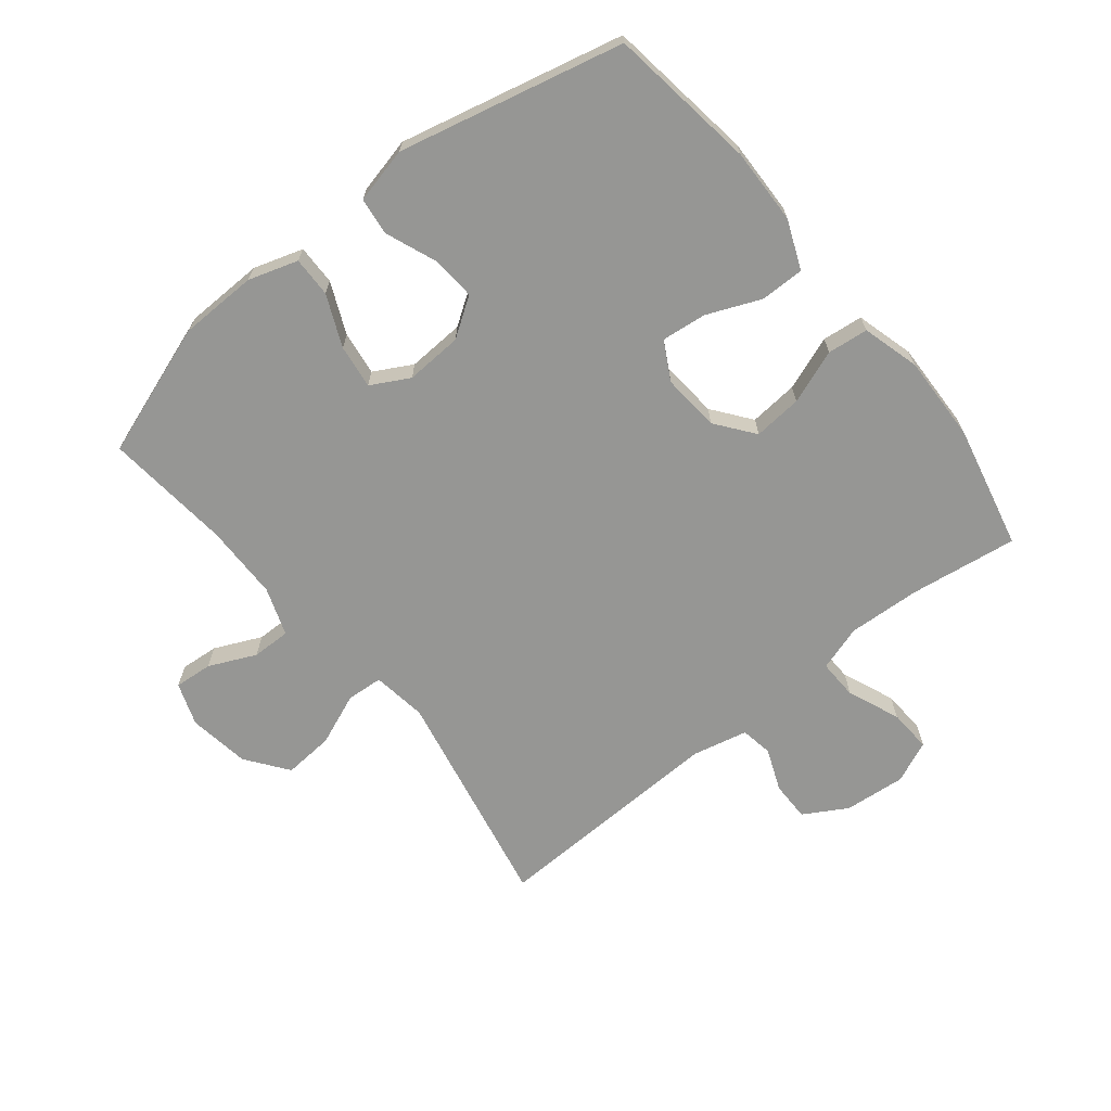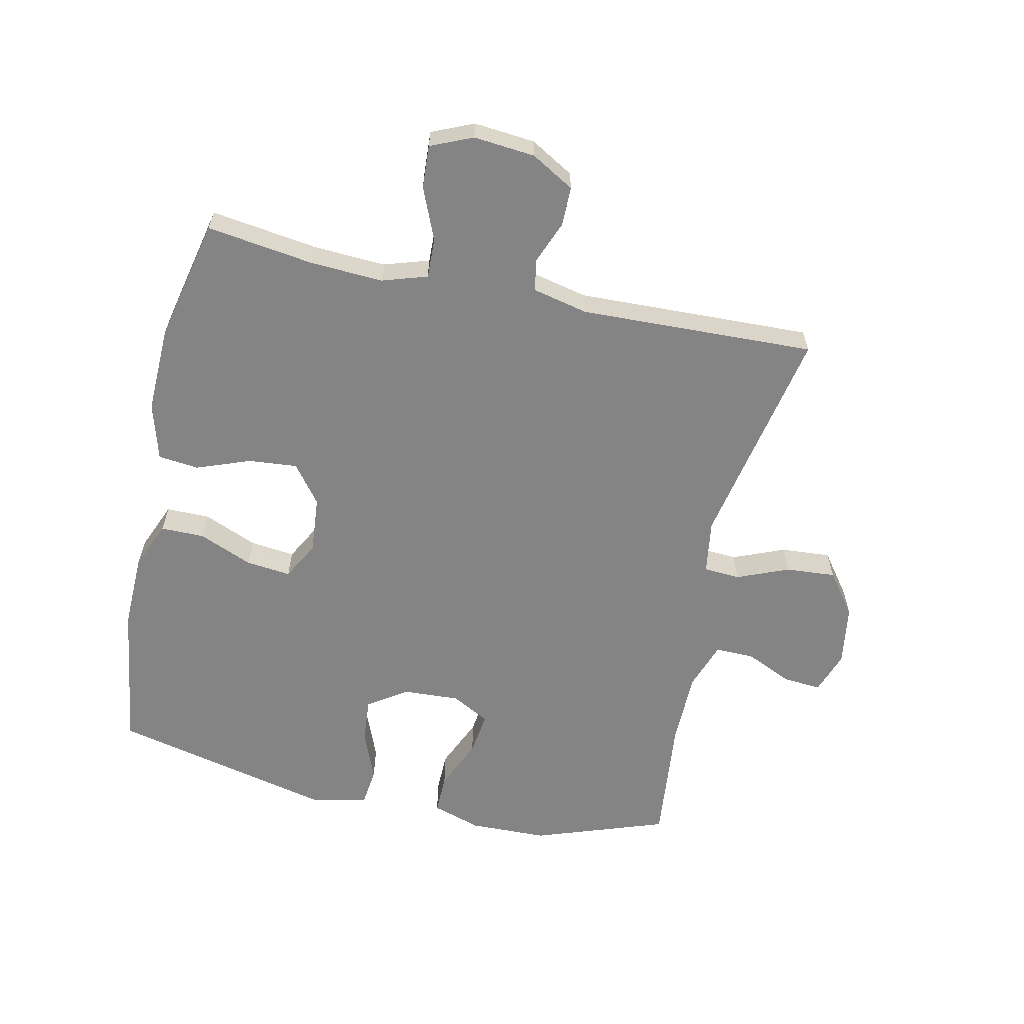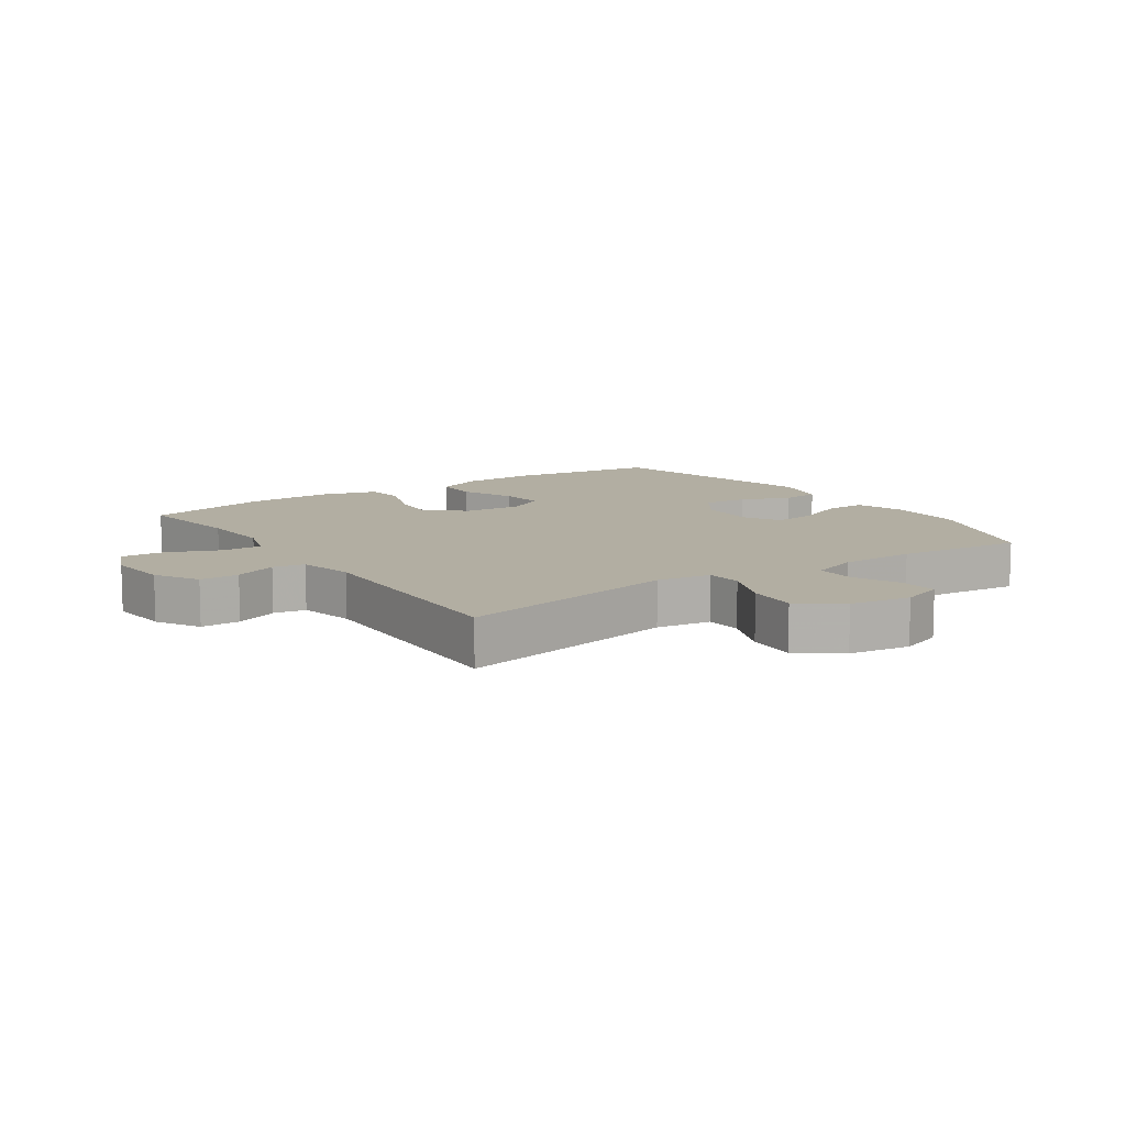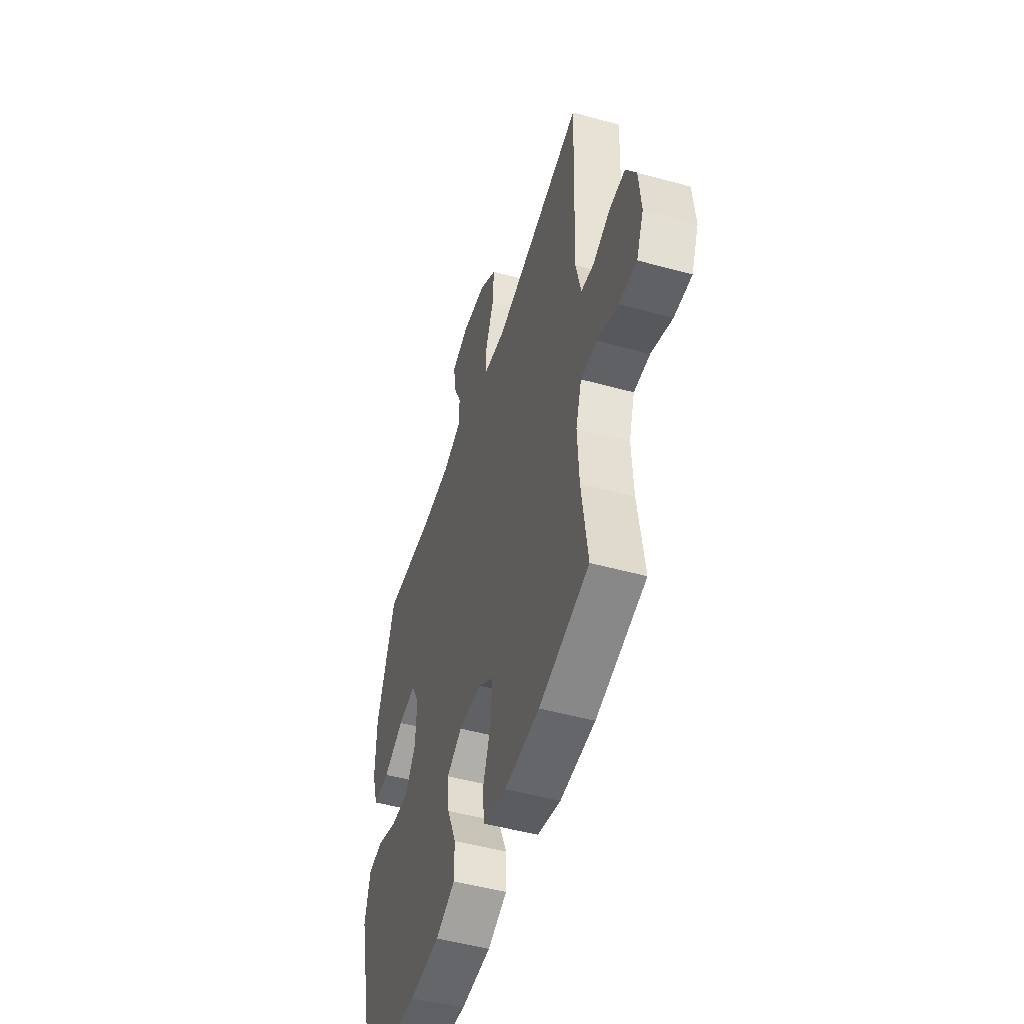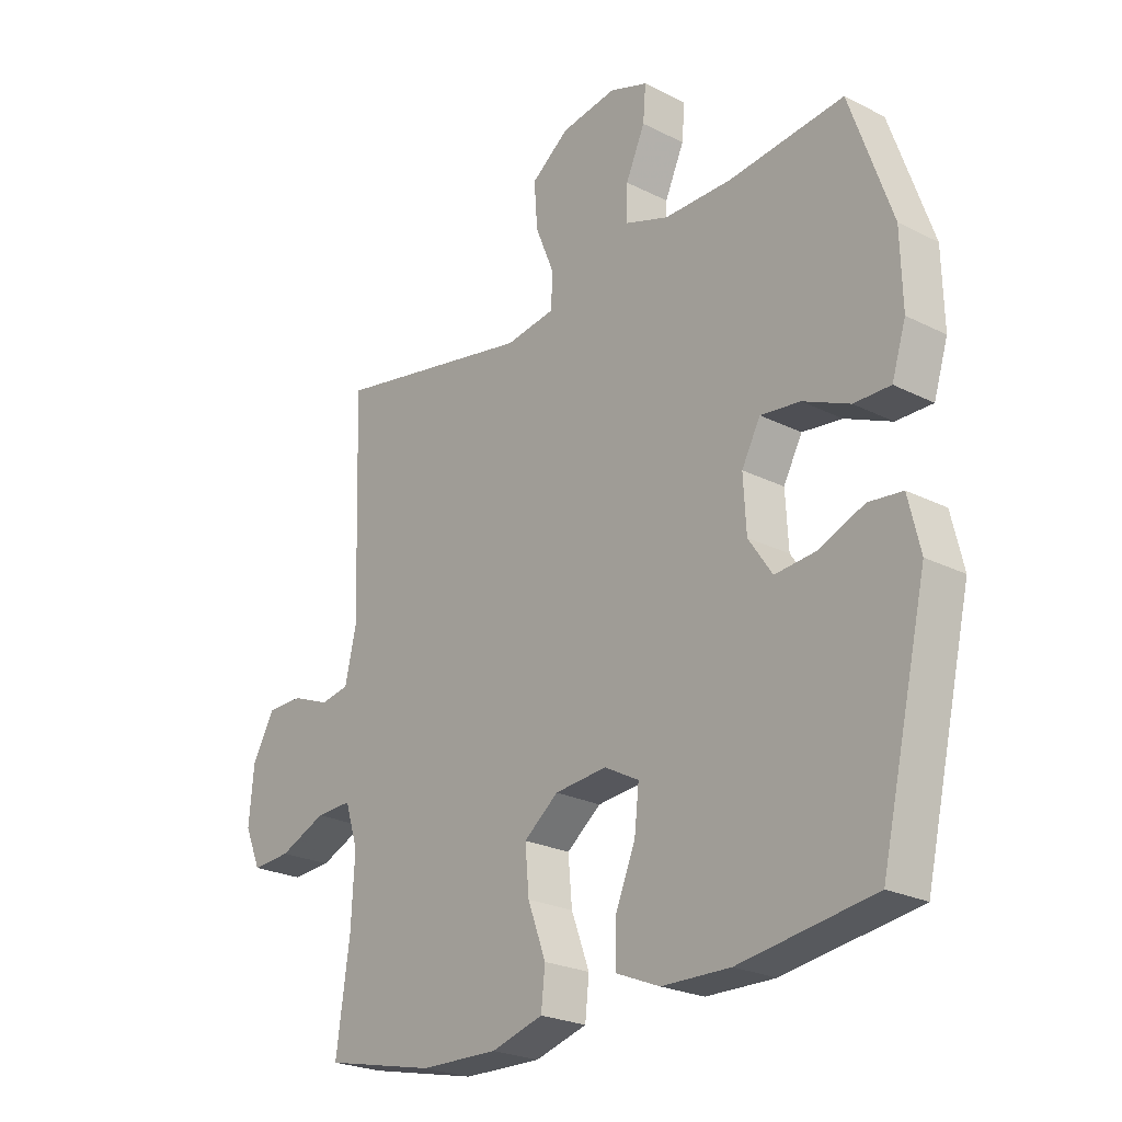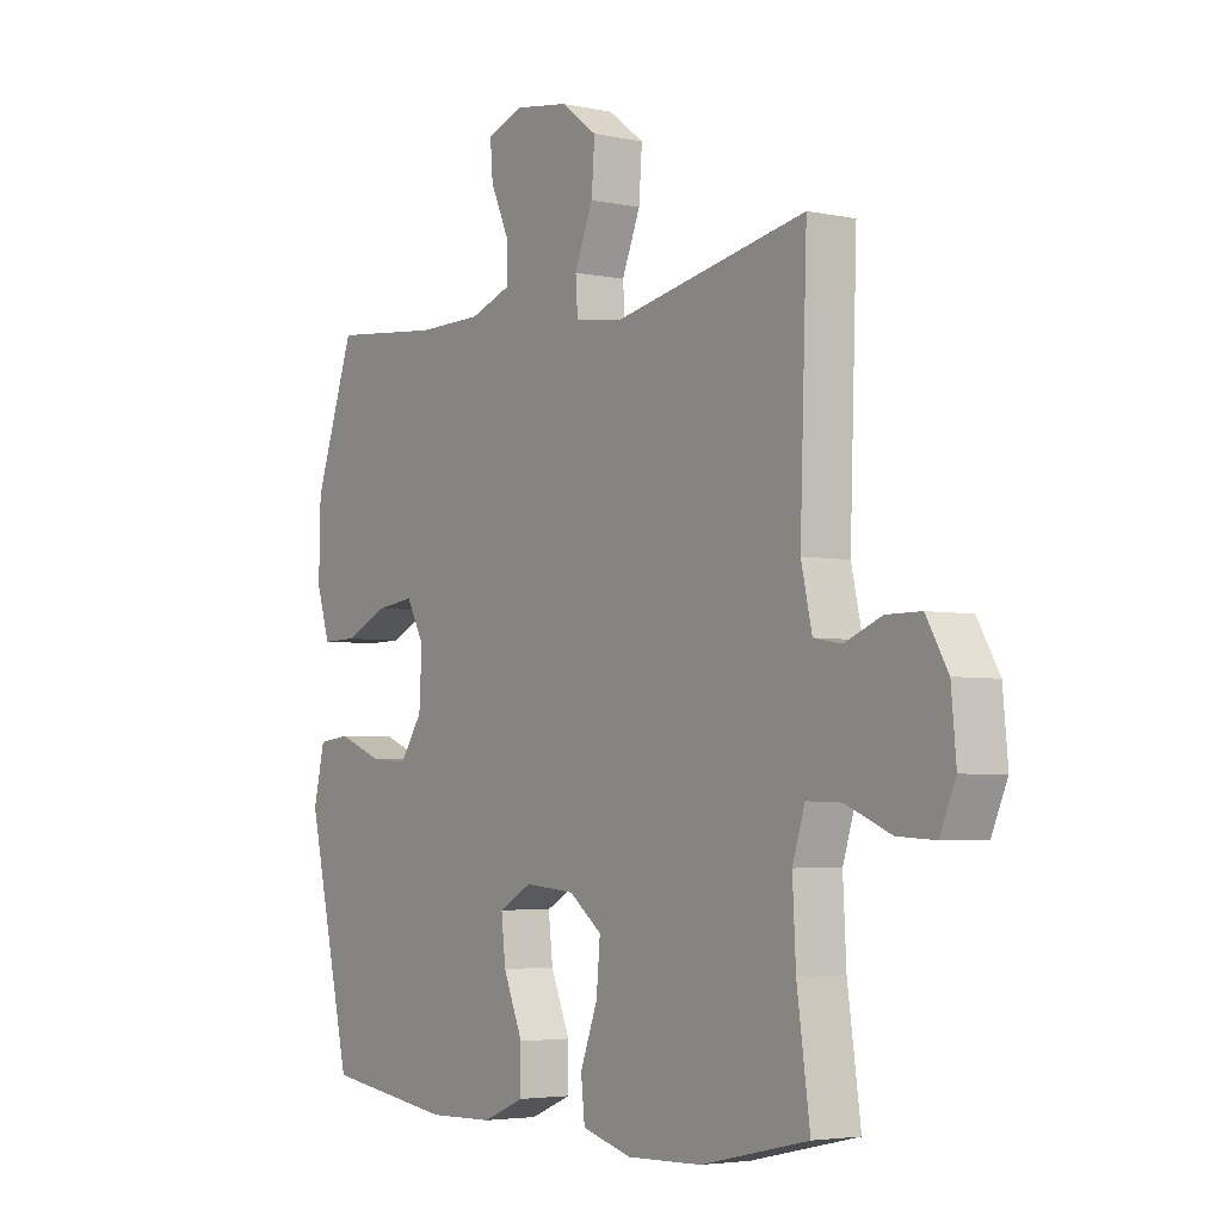
<metadata>
{"format":"obj","ext":"obj","renderer":"f3d","projection":"perspective","resolution":1024,"background":"white","views":[{"elev":-67.7,"azim":128.7,"up":"+Y"},{"elev":-61.3,"azim":-102.3,"up":"+Y"},{"elev":10.7,"azim":-34.3,"up":"+Y"},{"elev":-50.3,"azim":-106.8,"up":"+Z"},{"elev":-24.1,"azim":50.1,"up":"+Z"},{"elev":-4.1,"azim":-124.8,"up":"+Z"}]}
</metadata>
<code>
v -0.5 0.07 -0.5
v -0.476 0.07 -0.328
v -0.47 0.07 -0.212
v -0.493 0.07 -0.14
v -0.557 0.07 -0.142
v -0.64 0.07 -0.177
v -0.709 0.07 -0.181
v -0.738 0.07 -0.114
v -0.729 0.07 -0.016
v -0.689 0.07 0.053
v -0.626 0.07 0.053
v -0.558 0.07 0.026
v -0.507 0.07 0.035
v -0.487 0.07 0.124
v -0.5 0.07 0.5
v -0.144 0.07 0.43
v -0.057 0.07 0.443
v -0.053 0.07 0.501
v -0.087 0.07 0.584
v -0.093 0.07 0.664
v -0.026 0.07 0.714
v 0.072 0.07 0.729
v 0.14 0.07 0.705
v 0.135 0.07 0.644
v 0.101 0.07 0.569
v 0.1 0.07 0.507
v 0.177 0.07 0.48
v 0.297 0.07 0.479
v 0.5 0.07 0.5
v 0.574 0.07 0.288
v 0.577 0.07 0.163
v 0.552 0.07 0.084
v 0.488 0.07 0.085
v 0.406 0.07 0.121
v 0.336 0.07 0.13
v 0.303 0.07 0.069
v 0.308 0.07 -0.022
v 0.35 0.07 -0.084
v 0.422 0.07 -0.078
v 0.502 0.07 -0.046
v 0.562 0.07 -0.053
v 0.583 0.07 -0.142
v 0.5 0.07 -0.5
v 0.263 0.07 -0.534
v 0.142 0.07 -0.531
v 0.065 0.07 -0.499
v 0.065 0.07 -0.429
v 0.101 0.07 -0.343
v 0.109 0.07 -0.271
v 0.048 0.07 -0.238
v -0.044 0.07 -0.246
v -0.105 0.07 -0.293
v -0.098 0.07 -0.371
v -0.066 0.07 -0.457
v -0.073 0.07 -0.522
v -0.165 0.07 -0.548
v -0.303 0.07 -0.544
v -0.5 0 -0.5
v -0.476 0 -0.328
v -0.47 0 -0.212
v -0.493 0 -0.14
v -0.557 0 -0.142
v -0.64 0 -0.177
v -0.709 0 -0.181
v -0.738 0 -0.114
v -0.729 0 -0.016
v -0.689 0 0.053
v -0.626 0 0.053
v -0.558 0 0.026
v -0.507 0 0.035
v -0.487 0 0.124
v -0.5 0 0.5
v -0.144 0 0.43
v -0.057 0 0.443
v -0.053 0 0.501
v -0.087 0 0.584
v -0.093 0 0.664
v -0.026 0 0.714
v 0.072 0 0.729
v 0.14 0 0.705
v 0.135 0 0.644
v 0.101 0 0.569
v 0.1 0 0.507
v 0.177 0 0.48
v 0.297 0 0.479
v 0.5 0 0.5
v 0.574 0 0.288
v 0.577 0 0.163
v 0.552 0 0.084
v 0.488 0 0.085
v 0.406 0 0.121
v 0.336 0 0.13
v 0.303 0 0.069
v 0.308 0 -0.022
v 0.35 0 -0.084
v 0.422 0 -0.078
v 0.502 0 -0.046
v 0.562 0 -0.053
v 0.583 0 -0.142
v 0.5 0 -0.5
v 0.263 0 -0.534
v 0.142 0 -0.531
v 0.065 0 -0.499
v 0.065 0 -0.429
v 0.101 0 -0.343
v 0.109 0 -0.271
v 0.048 0 -0.238
v -0.044 0 -0.246
v -0.105 0 -0.293
v -0.098 0 -0.371
v -0.066 0 -0.457
v -0.073 0 -0.522
v -0.165 0 -0.548
v -0.303 0 -0.544
f 56 57 1 2
f 53 54 55 56
f 52 53 56 2
f 51 52 2 3
f 50 51 3 4
f 45 46 47 48
f 45 48 49
f 44 45 49
f 43 44 49
f 42 43 49
f 39 40 41 42
f 38 39 42 49
f 37 38 49 50
f 31 32 33 34
f 31 34 35
f 28 29 30 31
f 27 28 31 35
f 26 27 35 36
f 22 23 24 25
f 22 25 26
f 21 22 26
f 18 19 20 21
f 17 18 21 26
f 14 15 16
f 13 14 16 17
f 9 10 11 12
f 9 12 13
f 8 9 13
f 5 6 7 8
f 4 5 8 13
f 26 36 37 50
f 17 26 50
f 4 13 17 50
f 59 58 114 113
f 113 112 111 110
f 59 113 110 109
f 60 59 109 108
f 61 60 108 107
f 105 104 103 102
f 106 105 102
f 106 102 101
f 106 101 100
f 106 100 99
f 99 98 97 96
f 106 99 96 95
f 107 106 95 94
f 91 90 89 88
f 92 91 88
f 88 87 86 85
f 92 88 85 84
f 93 92 84 83
f 82 81 80 79
f 83 82 79
f 83 79 78
f 78 77 76 75
f 83 78 75 74
f 73 72 71
f 74 73 71 70
f 69 68 67 66
f 70 69 66
f 70 66 65
f 65 64 63 62
f 70 65 62 61
f 107 94 93 83
f 107 83 74
f 107 74 70 61
f 1 58 59 2
f 2 59 60 3
f 3 60 61 4
f 4 61 62 5
f 5 62 63 6
f 6 63 64 7
f 7 64 65 8
f 8 65 66 9
f 9 66 67 10
f 10 67 68 11
f 11 68 69 12
f 12 69 70 13
f 13 70 71 14
f 14 71 72 15
f 15 72 73 16
f 16 73 74 17
f 17 74 75 18
f 18 75 76 19
f 19 76 77 20
f 20 77 78 21
f 21 78 79 22
f 22 79 80 23
f 23 80 81 24
f 24 81 82 25
f 25 82 83 26
f 26 83 84 27
f 27 84 85 28
f 28 85 86 29
f 29 86 87 30
f 30 87 88 31
f 31 88 89 32
f 32 89 90 33
f 33 90 91 34
f 34 91 92 35
f 35 92 93 36
f 36 93 94 37
f 37 94 95 38
f 38 95 96 39
f 39 96 97 40
f 40 97 98 41
f 41 98 99 42
f 42 99 100 43
f 43 100 101 44
f 44 101 102 45
f 45 102 103 46
f 46 103 104 47
f 47 104 105 48
f 48 105 106 49
f 49 106 107 50
f 50 107 108 51
f 51 108 109 52
f 52 109 110 53
f 53 110 111 54
f 54 111 112 55
f 55 112 113 56
f 56 113 114 57
f 57 114 58 1

</code>
